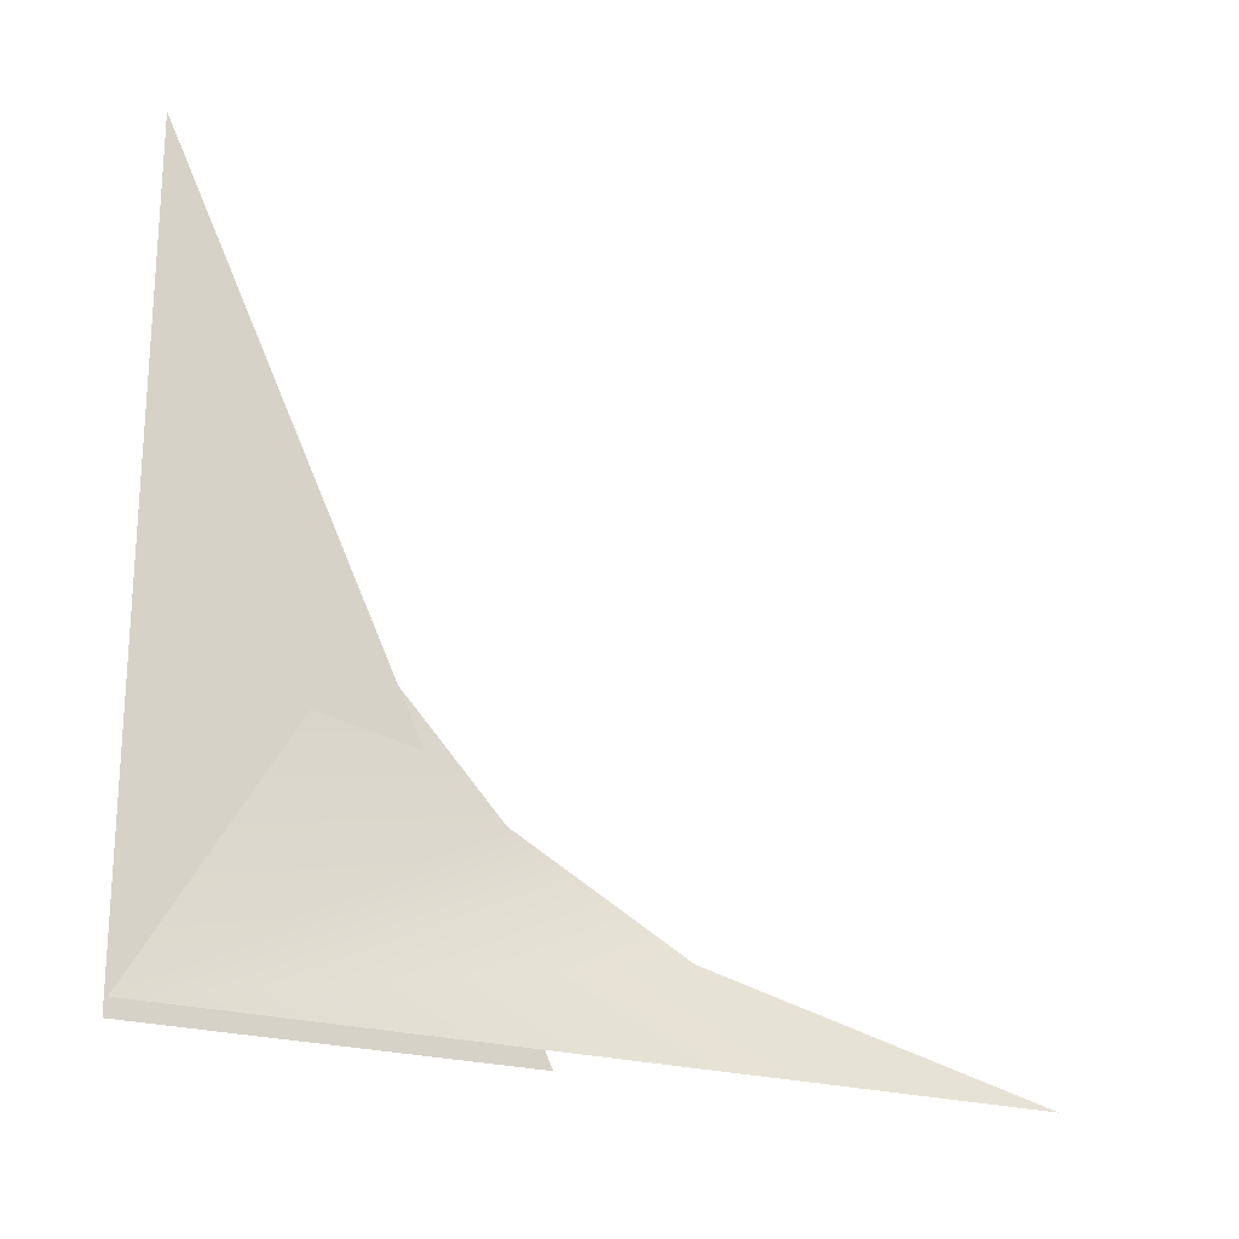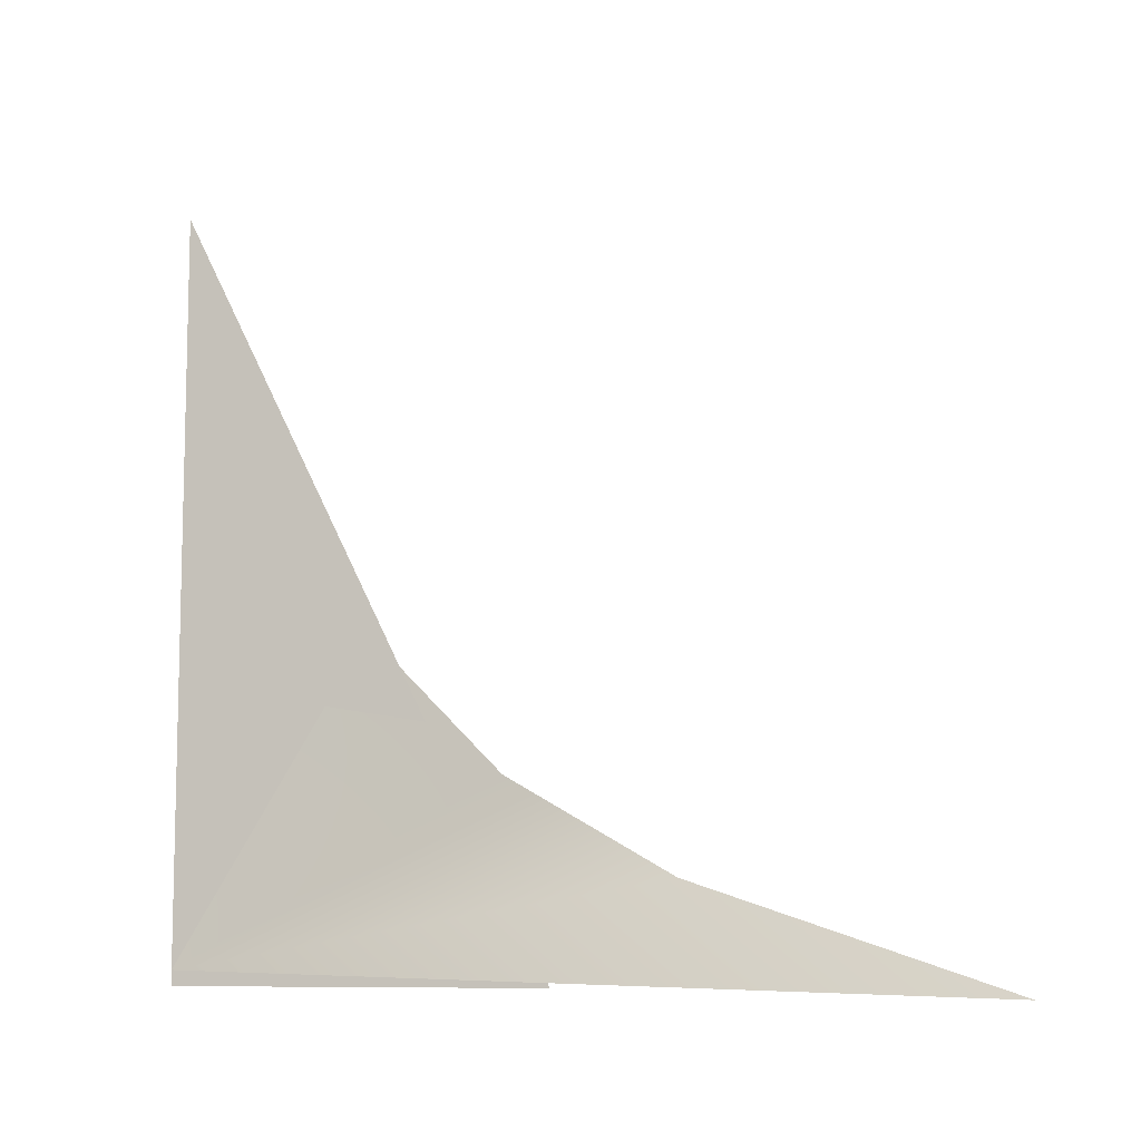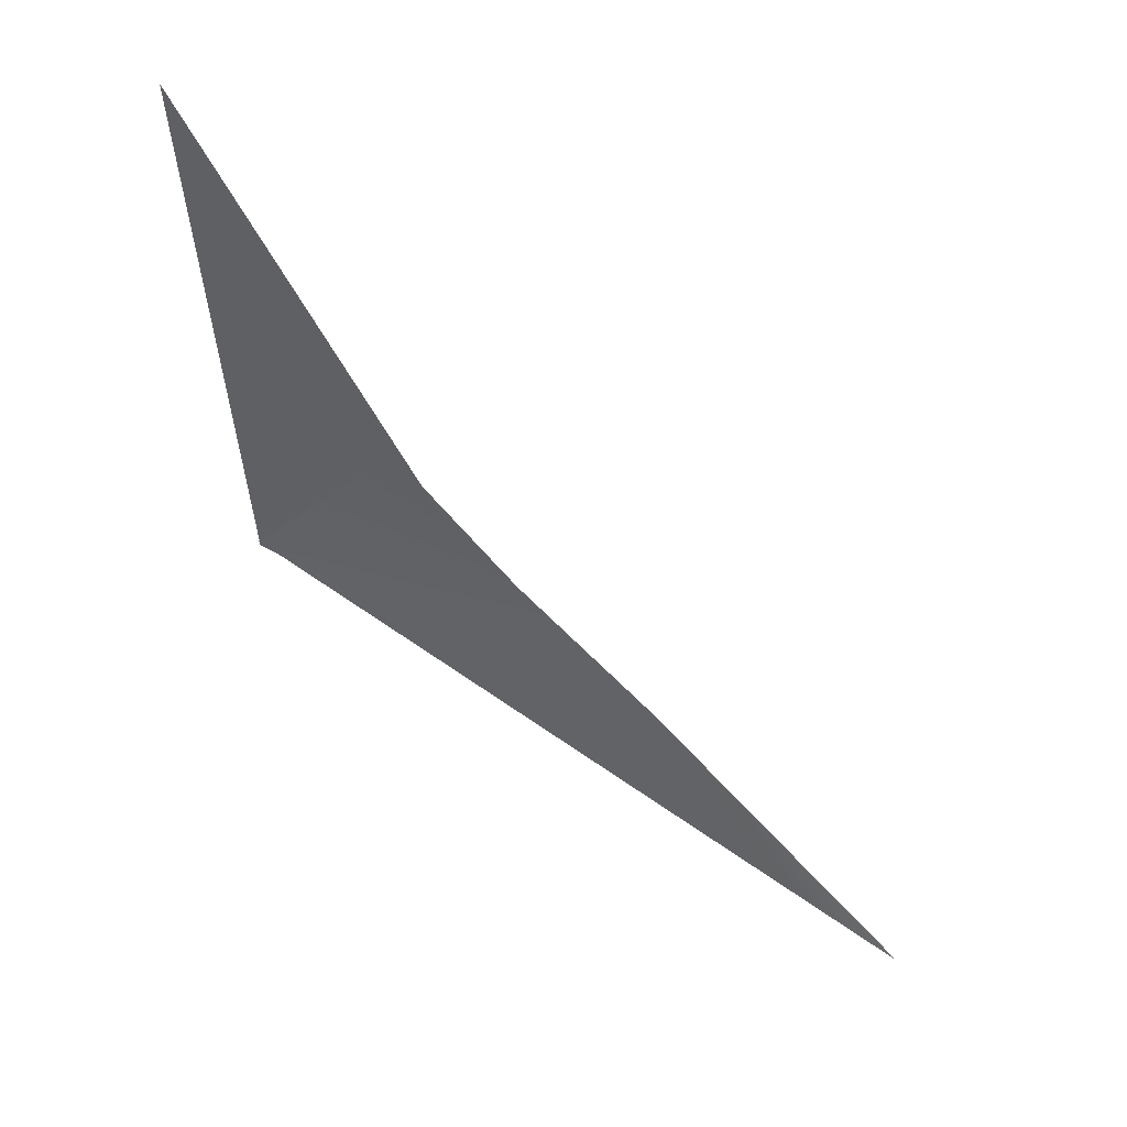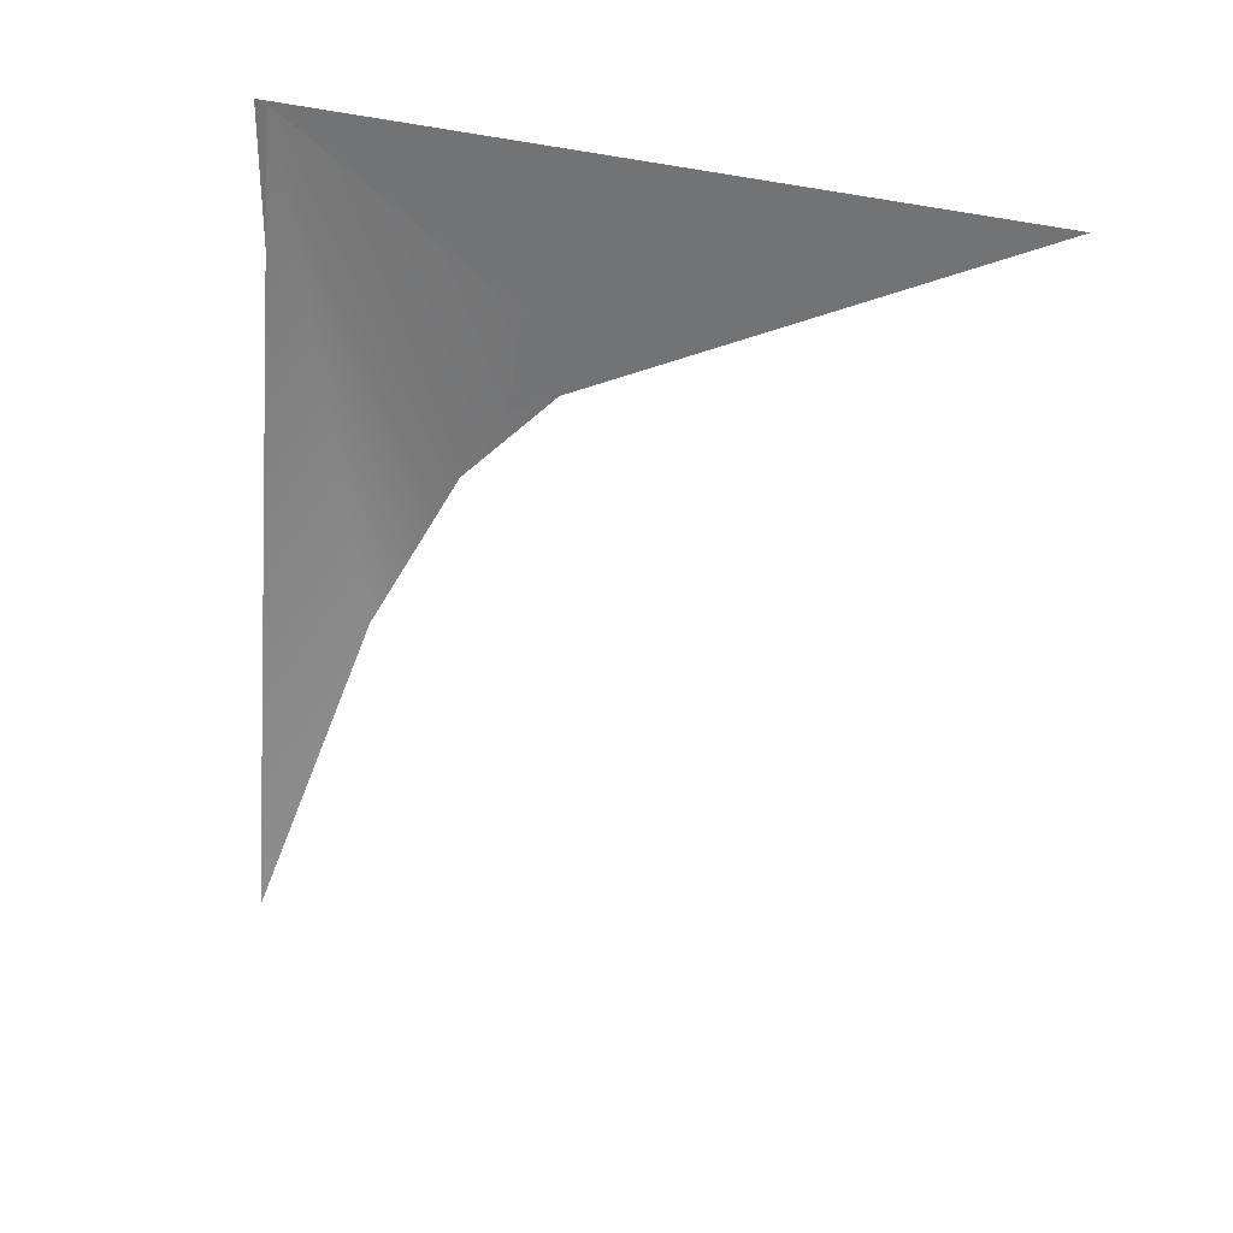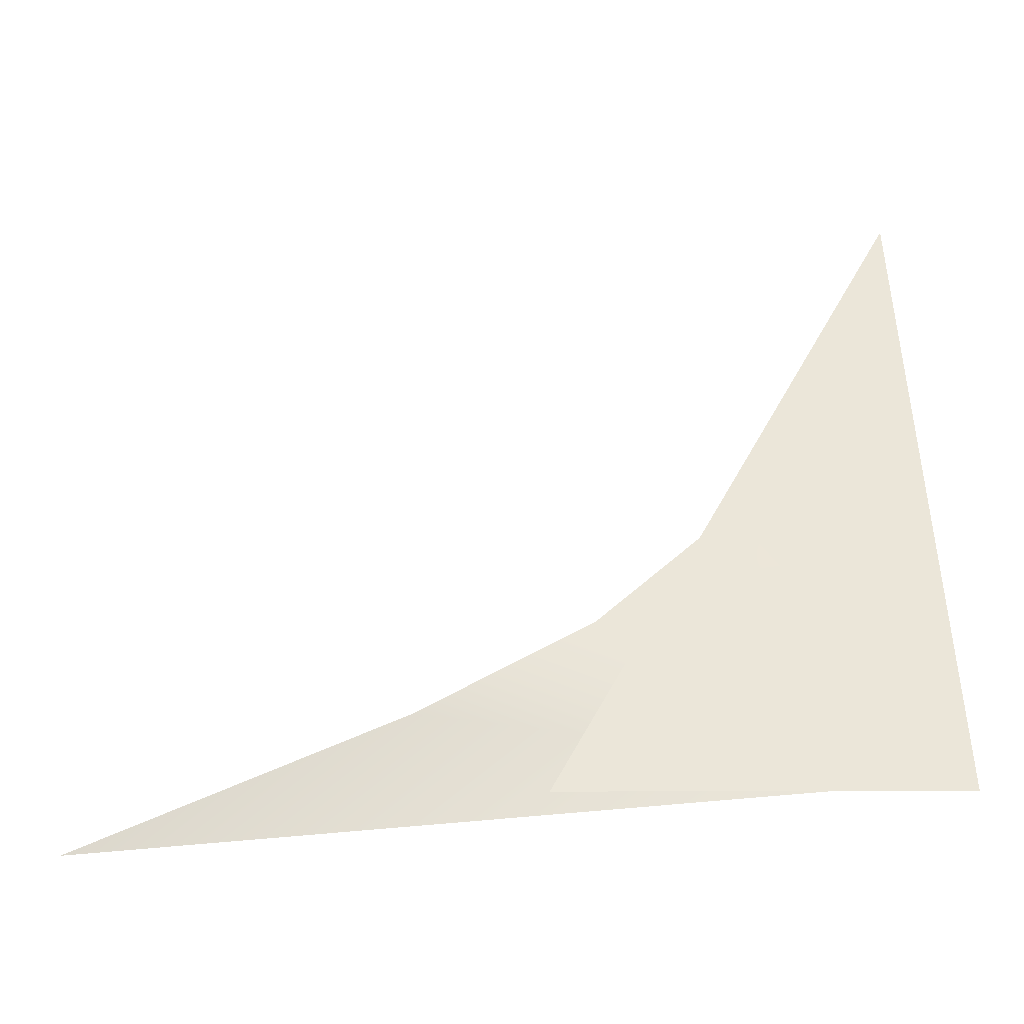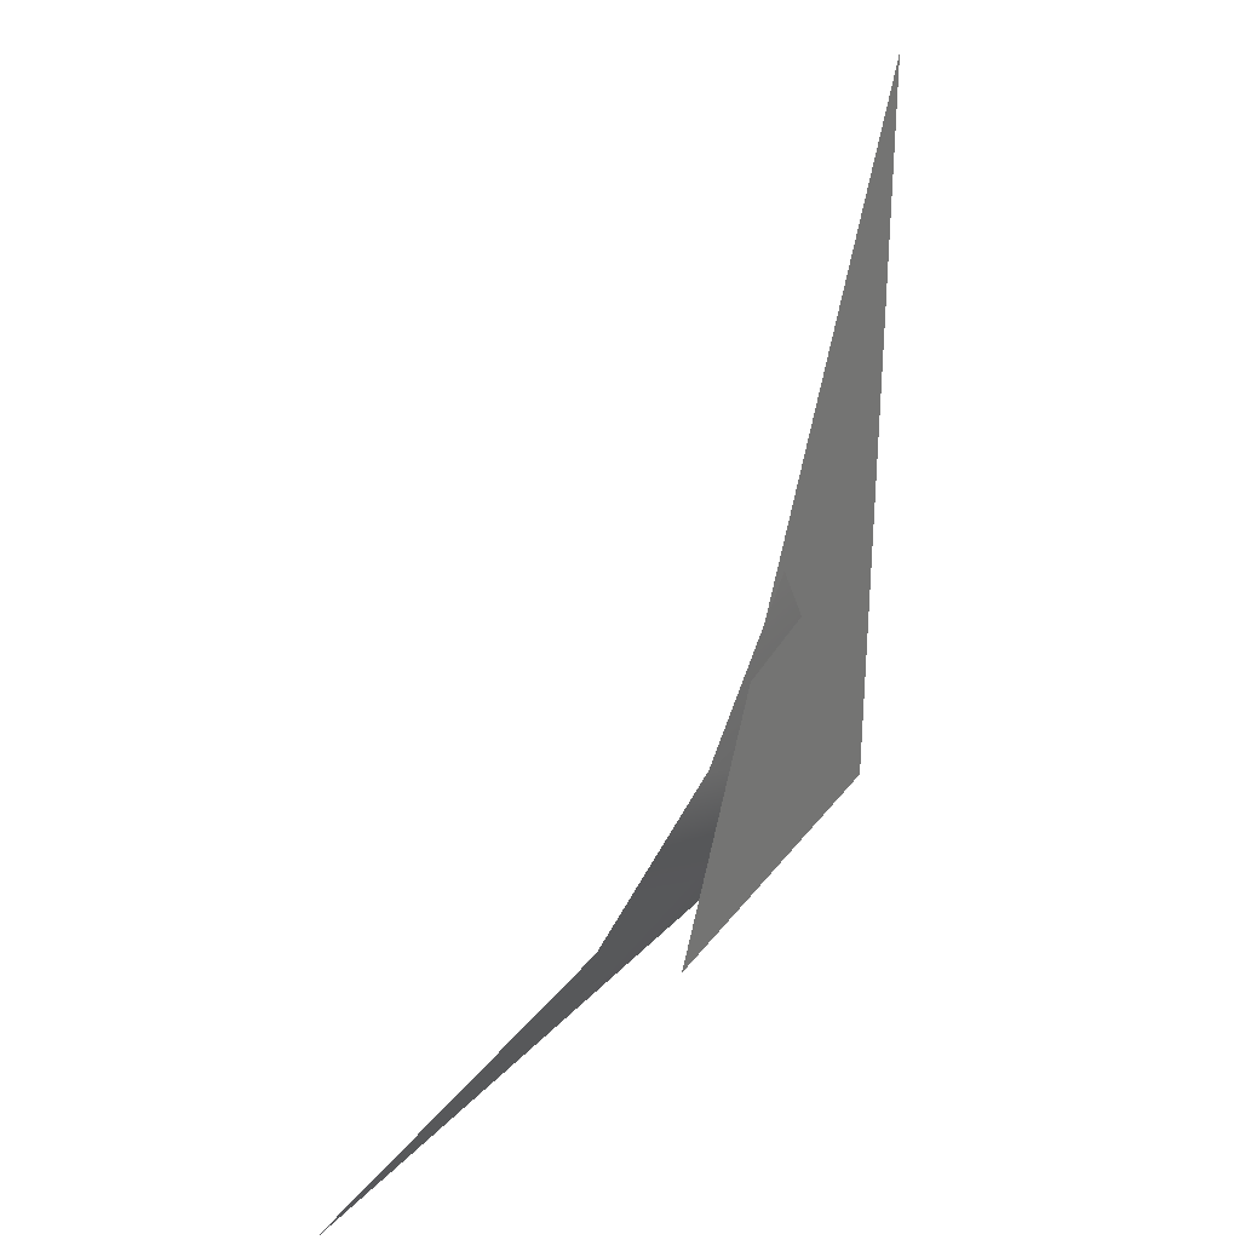
<metadata>
{"format":"obj","ext":"obj","renderer":"f3d","projection":"perspective","resolution":1024,"background":"white","views":[{"elev":-20.8,"azim":-121.9,"up":"+Z"},{"elev":-8.8,"azim":-73.2,"up":"+Z"},{"elev":59.9,"azim":-60.7,"up":"+Z"},{"elev":30.2,"azim":-64.7,"up":"+Y"},{"elev":-42.5,"azim":90.1,"up":"+Z"},{"elev":30.1,"azim":29.9,"up":"+Z"}]}
</metadata>
<code>
v  -11.25 9.442 -20.26
v  -15.35 -18.02 -35.01
v  -11.31 3.48 -26.25
v  -11.44 17.94 -34.11
v  -12.04 -4.002 -30.47
v  -11.29 18.02 -1.657
v  -11.29 18.02 -34.78
v  -11.29 1.455 -34.78
g Spiderweb_02
f 2 5 4
f 4 3 1
f 3 4 5
f 7 8 6

</code>
